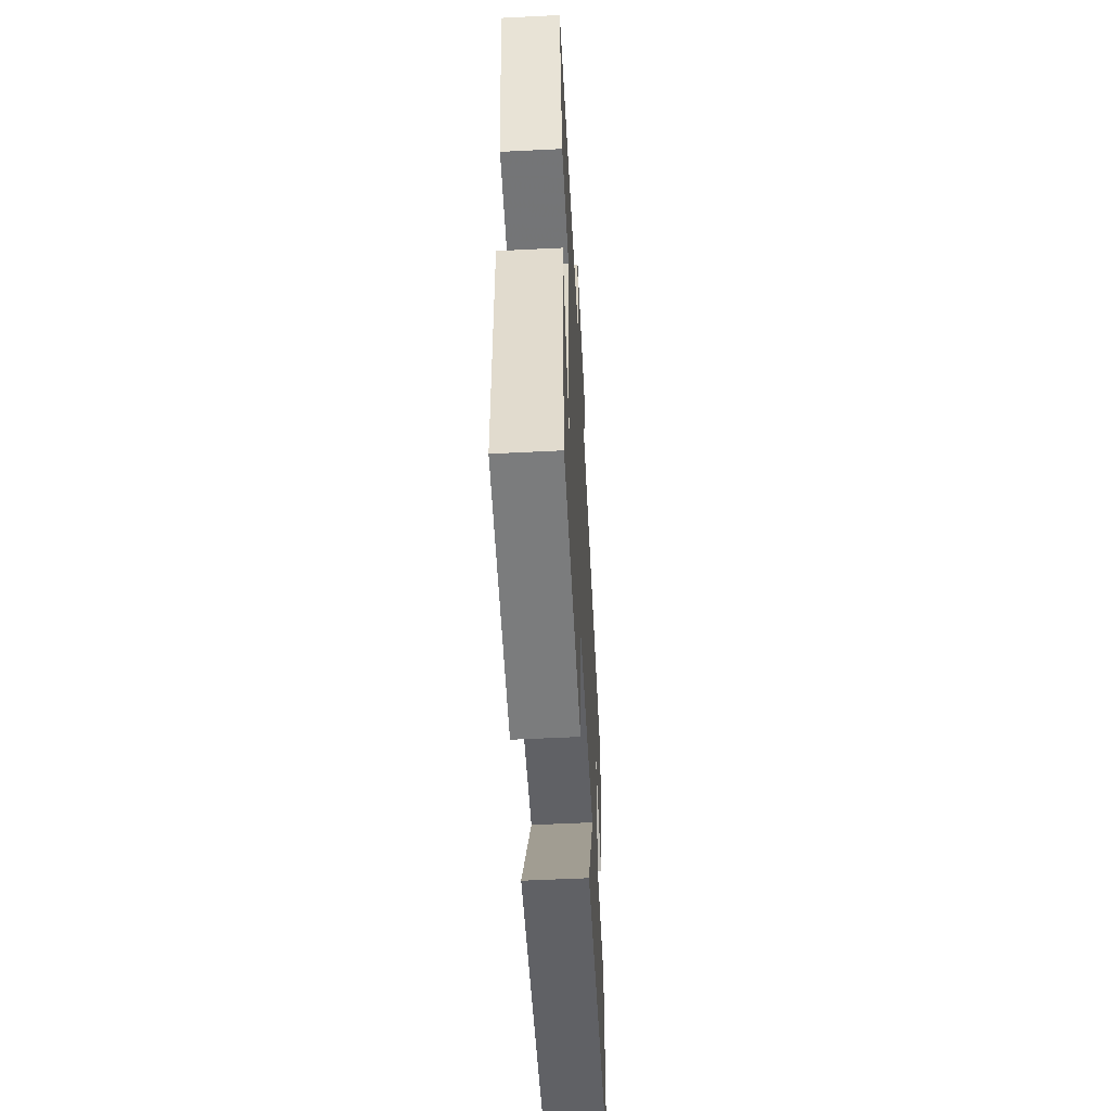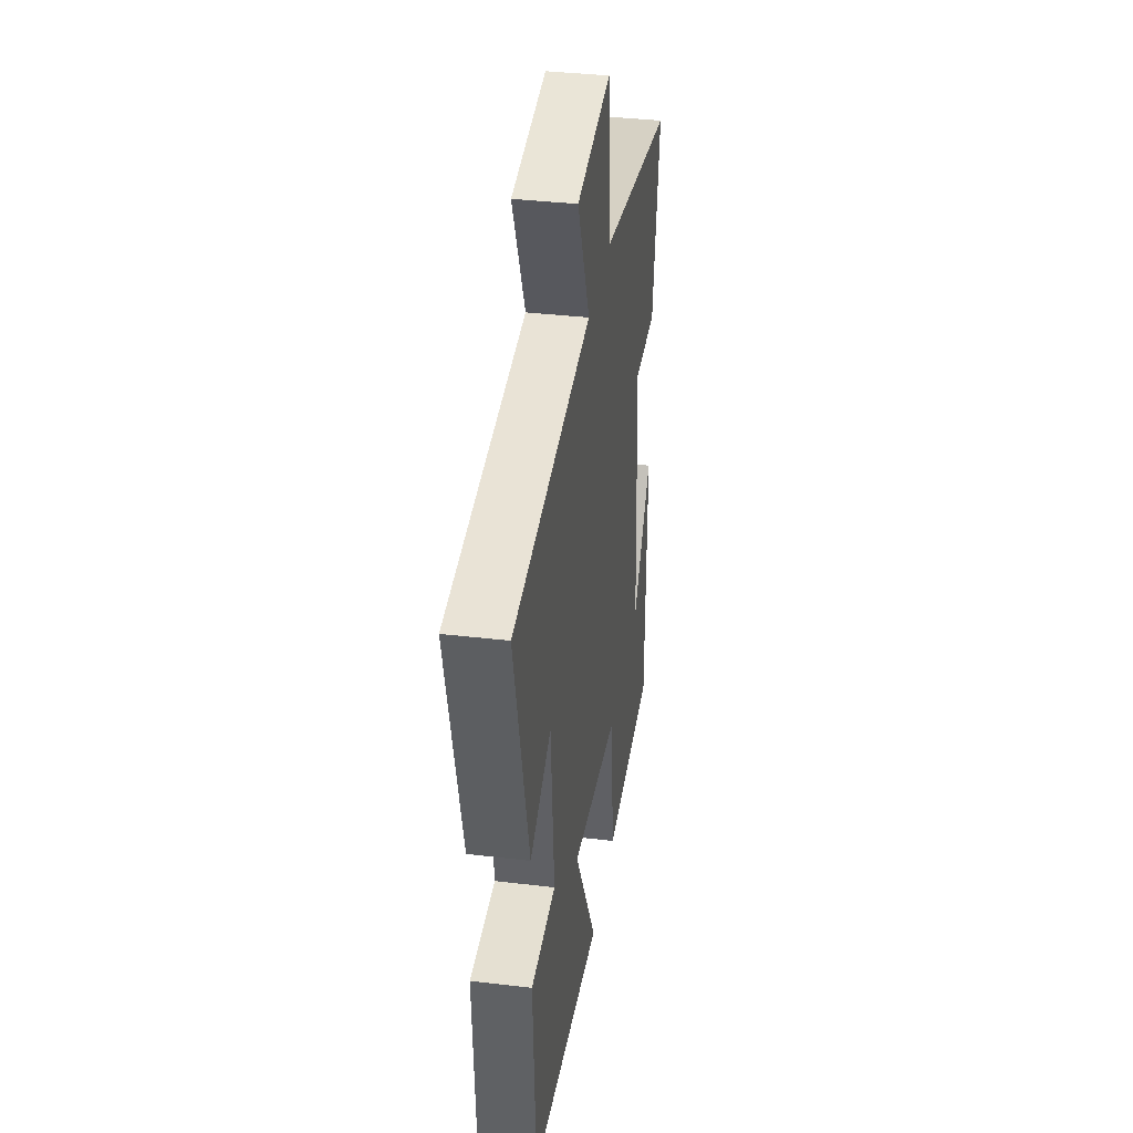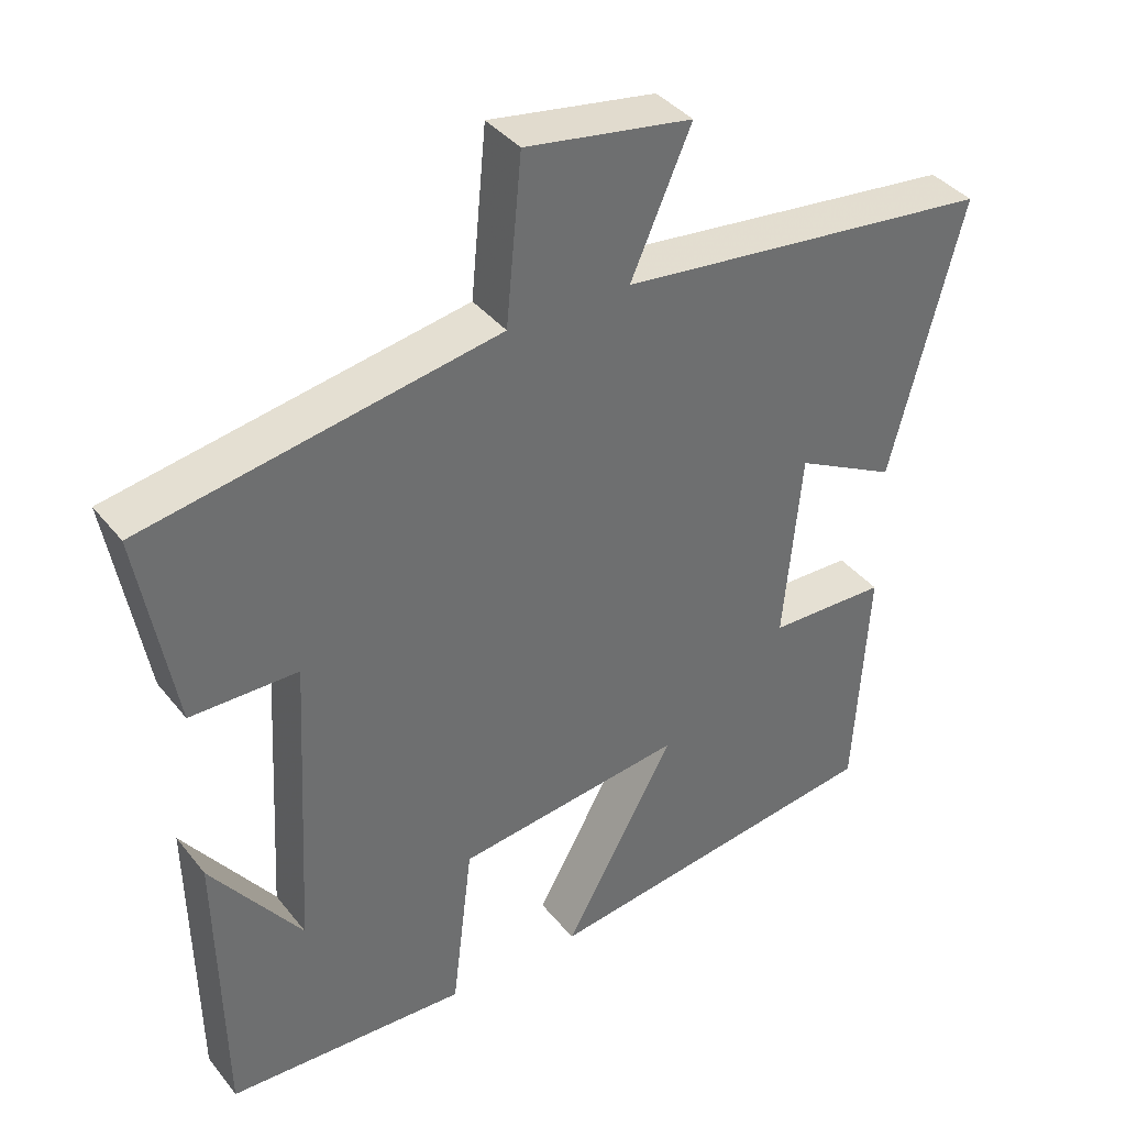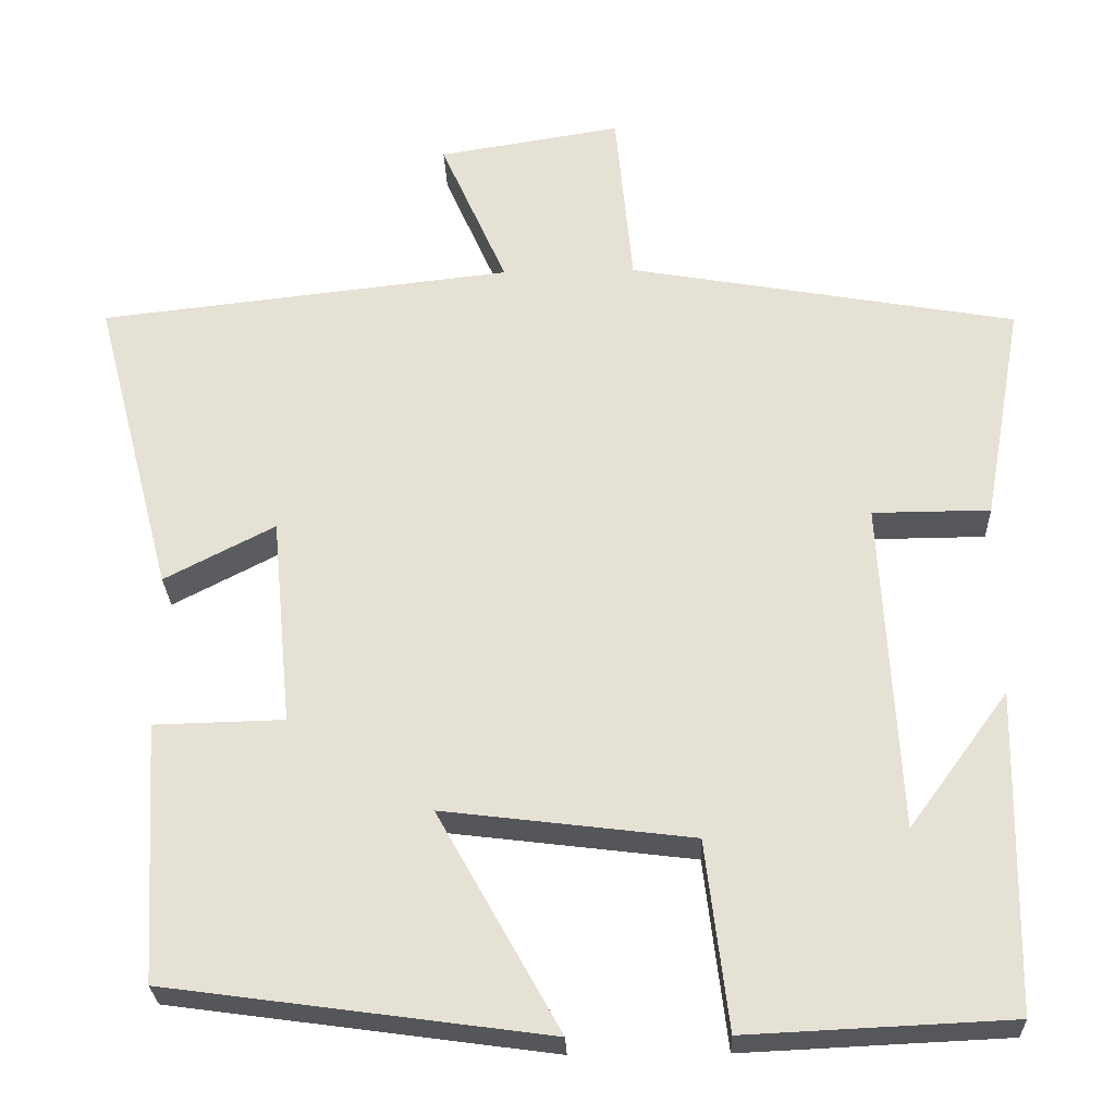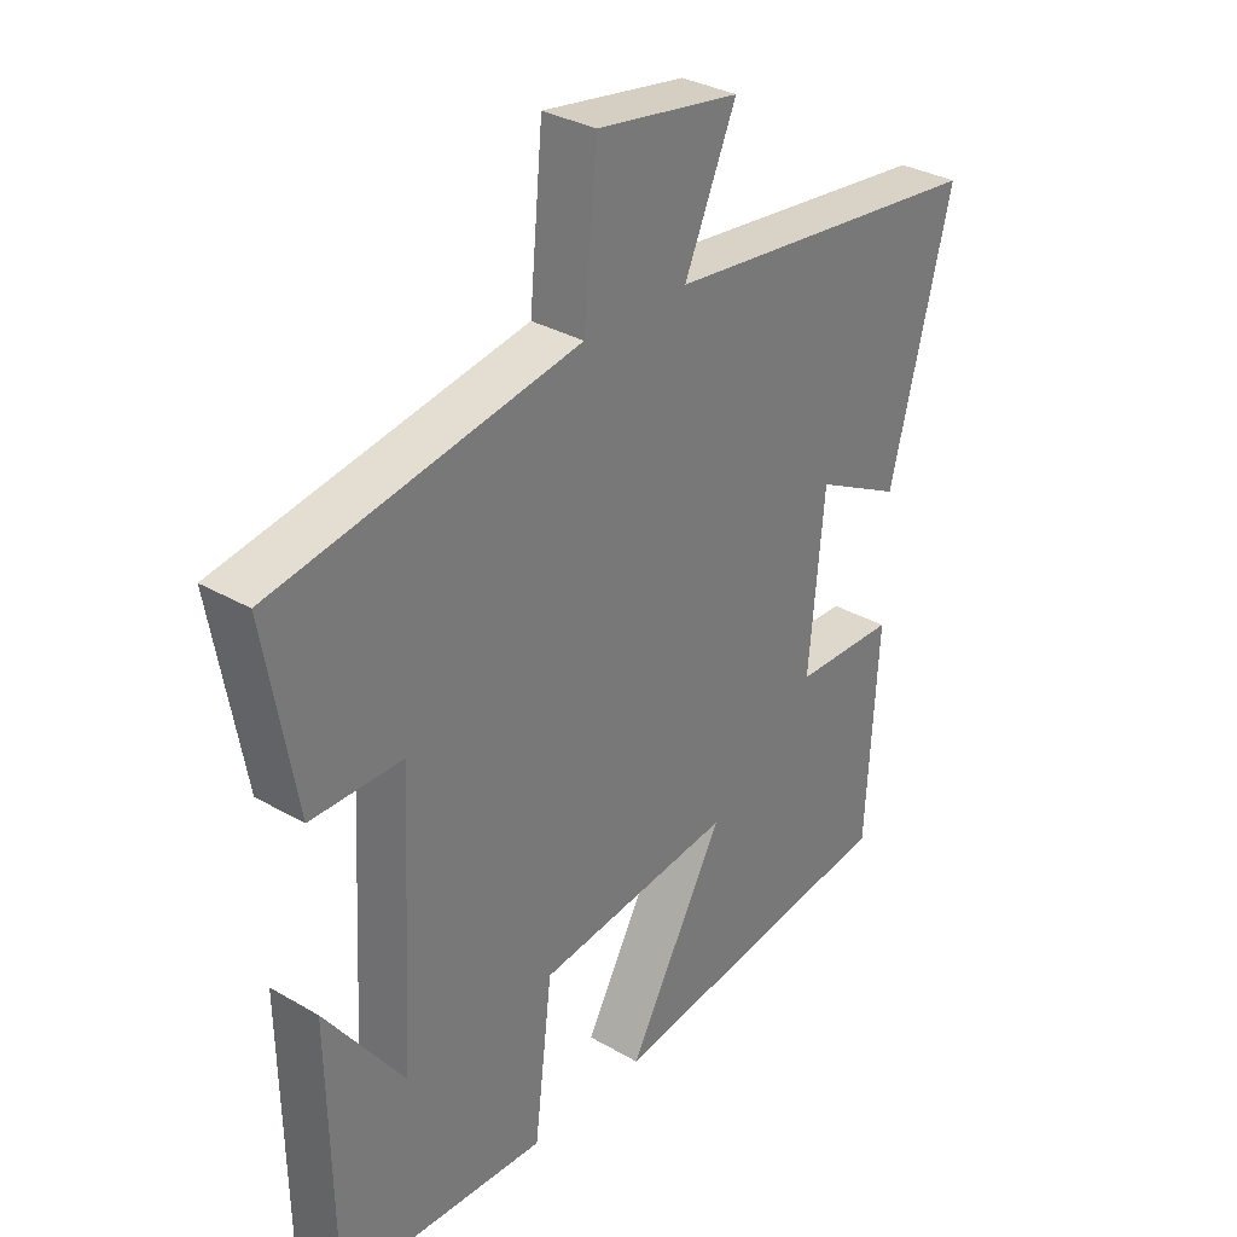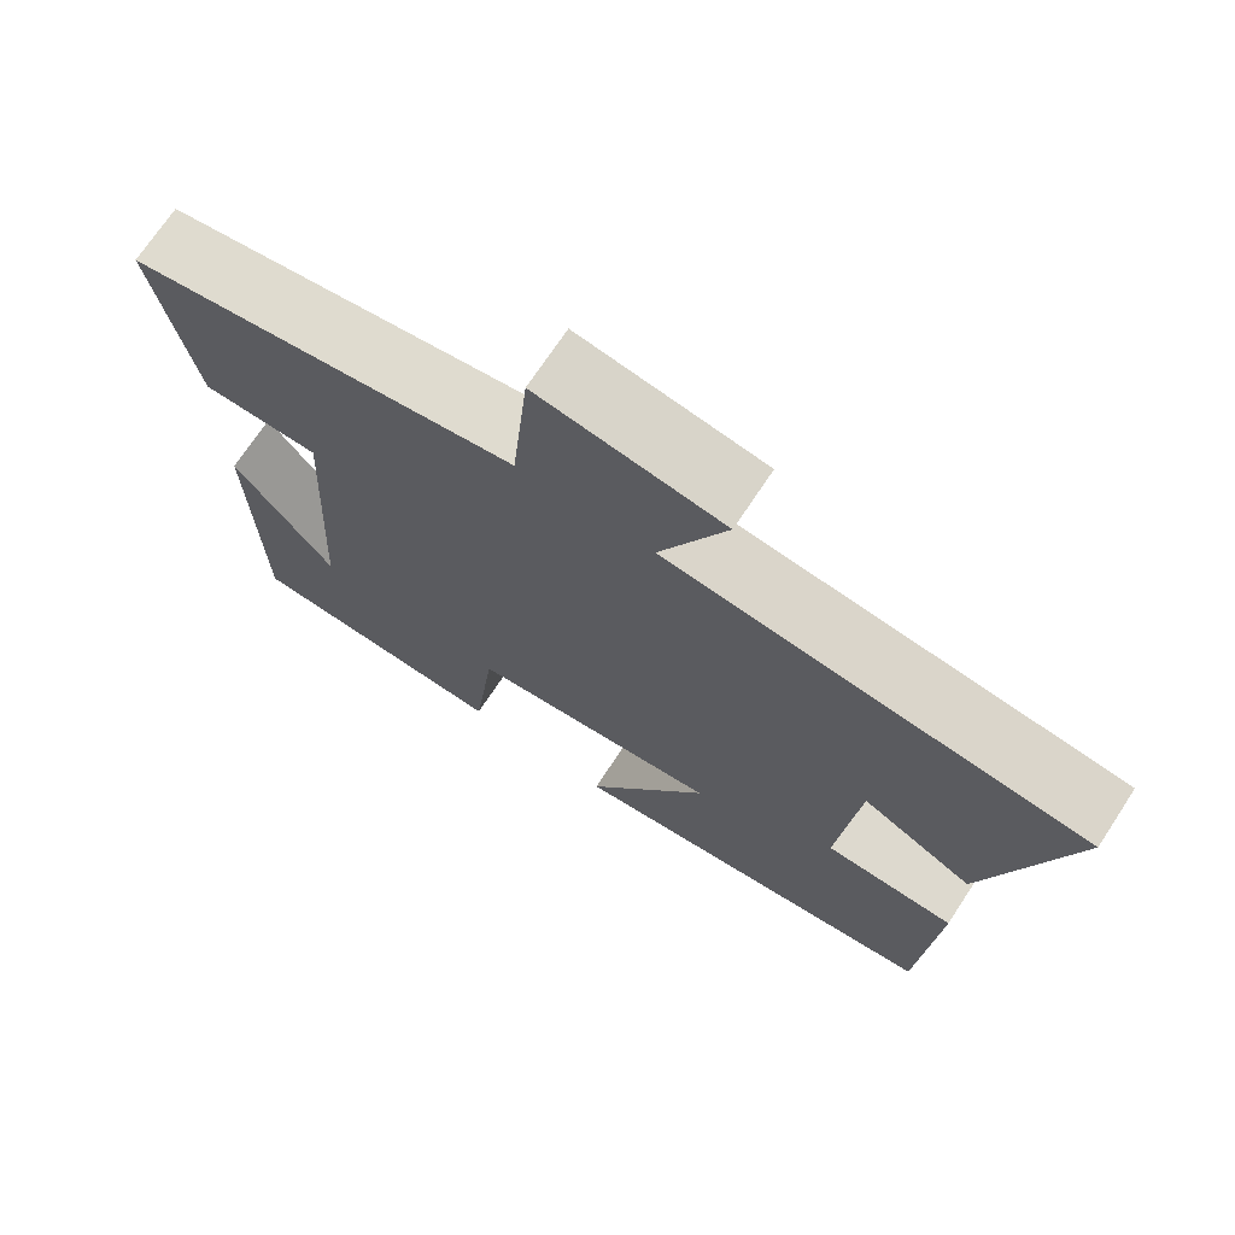
<metadata>
{"format":"obj","ext":"obj","renderer":"f3d","projection":"perspective","resolution":1024,"background":"white","views":[{"elev":-56.0,"azim":-87.0,"up":"+Z"},{"elev":36.4,"azim":98.8,"up":"+Z"},{"elev":38.4,"azim":-34.0,"up":"+Z"},{"elev":-26.8,"azim":-178.0,"up":"+Z"},{"elev":32.3,"azim":-51.0,"up":"+Z"},{"elev":71.3,"azim":33.4,"up":"+Z"}]}
</metadata>
<code>
v -0.493 0.07 -0.485
v -0.5 0.07 -0.093
v -0.378 0.07 -0.26
v -0.356 0.07 0.146
v -0.5 0.07 0.147
v -0.548 0.07 0.416
v -0.073 0.07 0.5
v -0.052 0.07 0.72
v 0.172 0.07 0.684
v 0.091 0.07 0.5
v 0.597 0.07 0.443
v 0.5 0.07 0.071
v 0.365 0.07 0.141
v 0.341 0.07 -0.115
v 0.5 0.07 -0.119
v 0.481 0.07 -0.436
v 0.015 0.07 -0.5
v 0.165 0.07 -0.231
v -0.141 0.07 -0.269
v -0.169 0.07 -0.5
v -0.493 0 -0.485
v -0.5 0 -0.093
v -0.378 0 -0.26
v -0.356 0 0.146
v -0.5 0 0.147
v -0.548 0 0.416
v -0.073 0 0.5
v -0.052 0 0.72
v 0.172 0 0.684
v 0.091 0 0.5
v 0.597 0 0.443
v 0.5 0 0.071
v 0.365 0 0.141
v 0.341 0 -0.115
v 0.5 0 -0.119
v 0.481 0 -0.436
v 0.015 0 -0.5
v 0.165 0 -0.231
v -0.141 0 -0.269
v -0.169 0 -0.5
f 19 20 1
f 16 17 18
f 15 16 18
f 14 15 18
f 13 14 18 19
f 10 11 12 13
f 10 13 19 1
f 7 8 9 10
f 6 7 10
f 5 6 10
f 4 5 10
f 3 4 10
f 1 2 3
f 1 3 10
f 21 40 39
f 38 37 36
f 38 36 35
f 38 35 34
f 39 38 34 33
f 33 32 31 30
f 21 39 33 30
f 30 29 28 27
f 30 27 26
f 30 26 25
f 30 25 24
f 30 24 23
f 23 22 21
f 30 23 21
f 1 21 22 2
f 2 22 23 3
f 3 23 24 4
f 4 24 25 5
f 5 25 26 6
f 6 26 27 7
f 7 27 28 8
f 8 28 29 9
f 9 29 30 10
f 10 30 31 11
f 11 31 32 12
f 12 32 33 13
f 13 33 34 14
f 14 34 35 15
f 15 35 36 16
f 16 36 37 17
f 17 37 38 18
f 18 38 39 19
f 19 39 40 20
f 20 40 21 1

</code>
